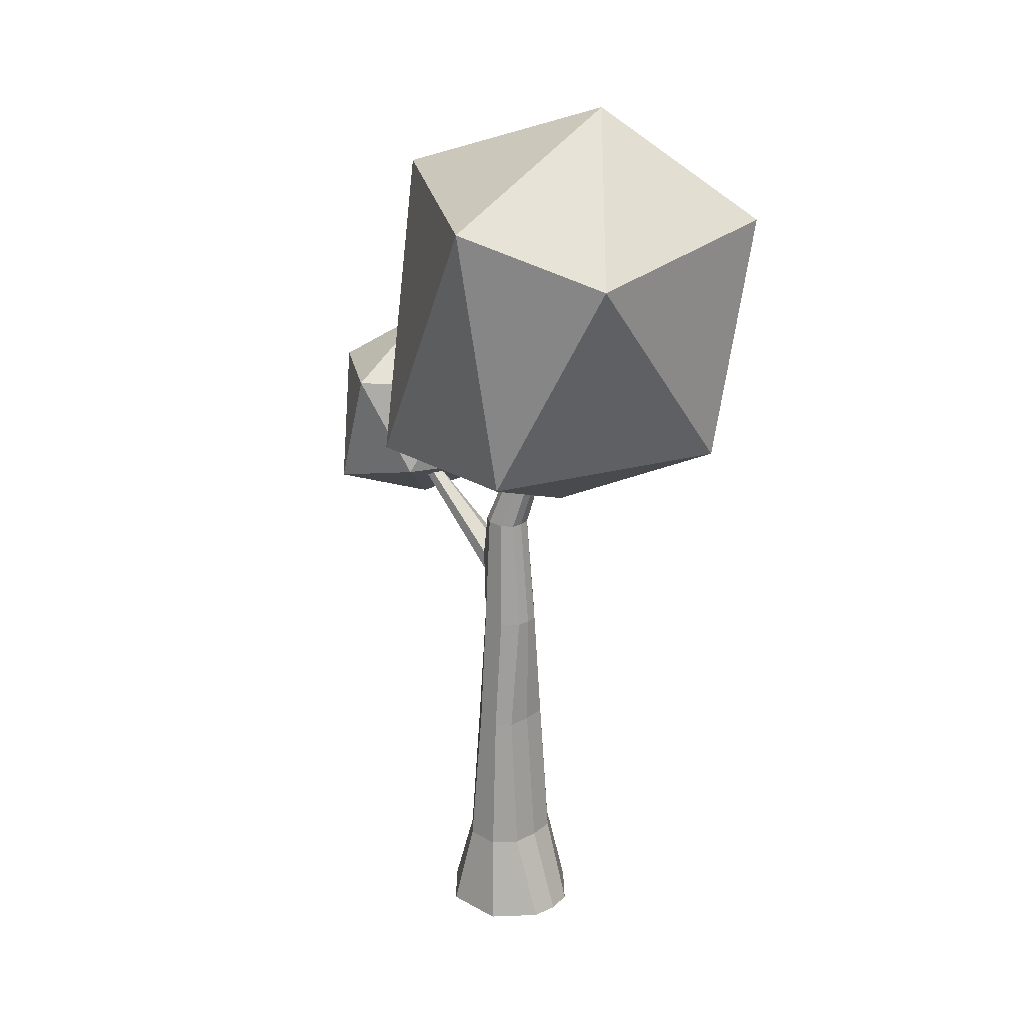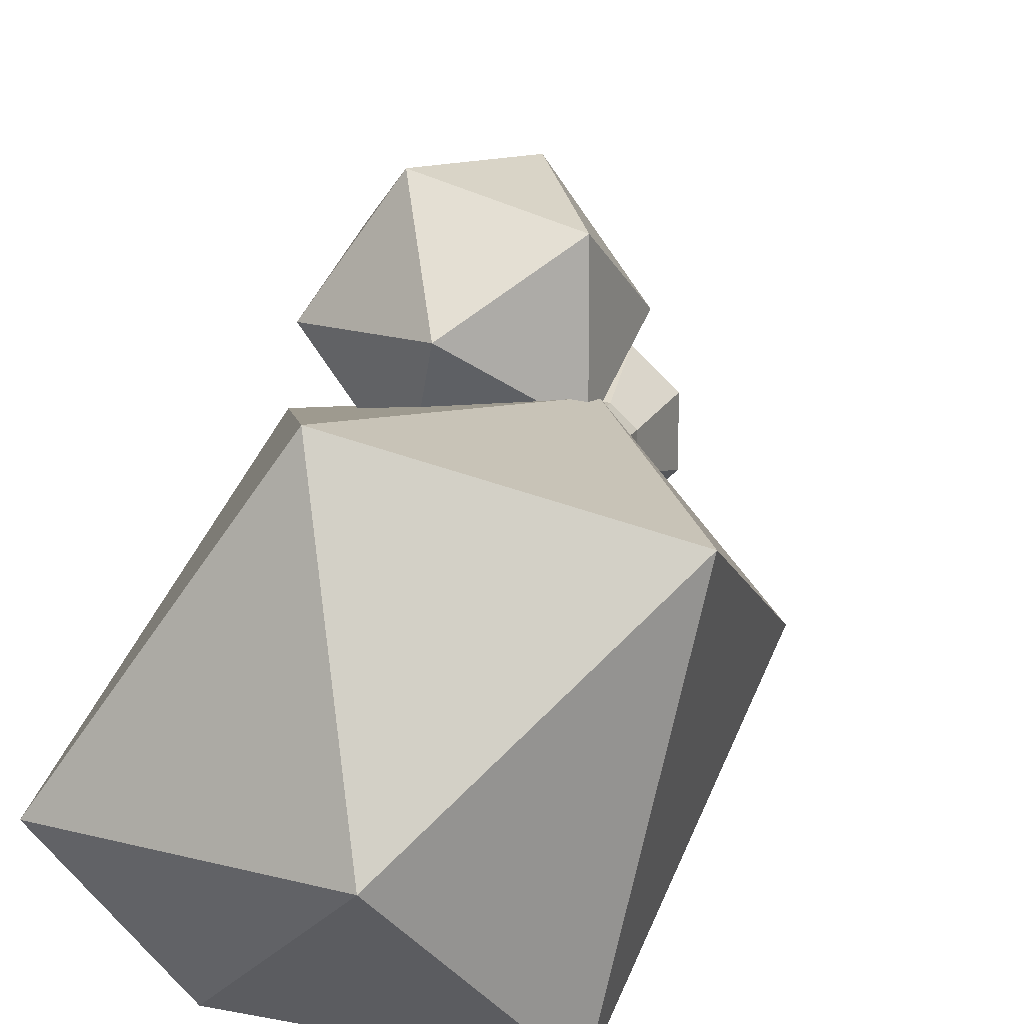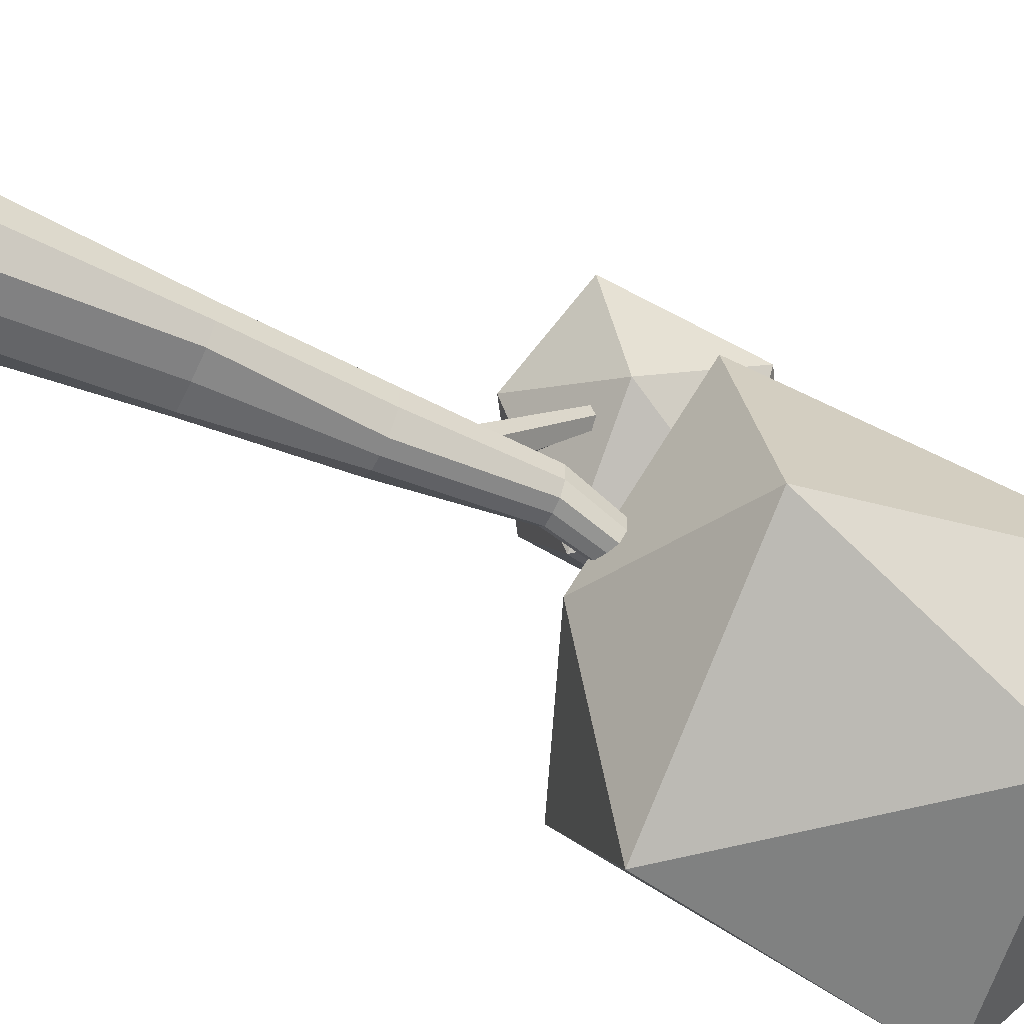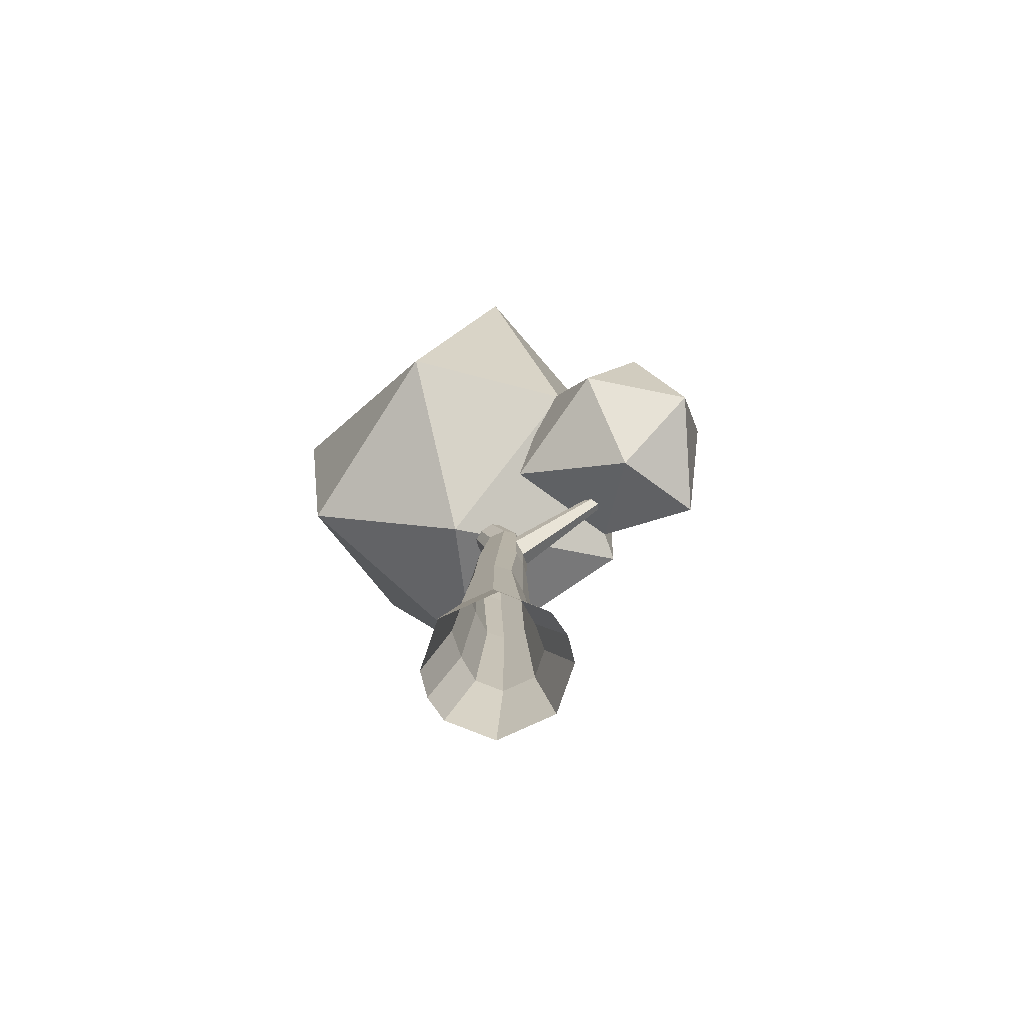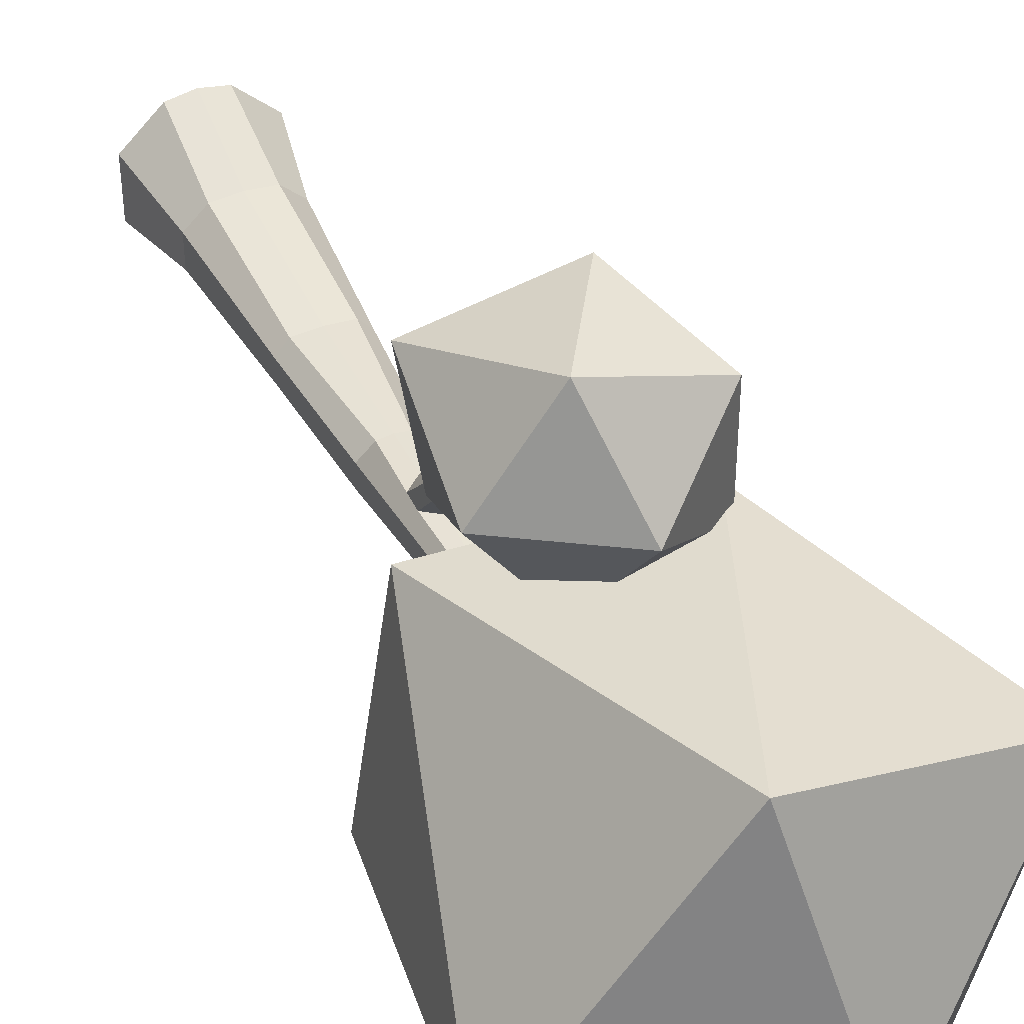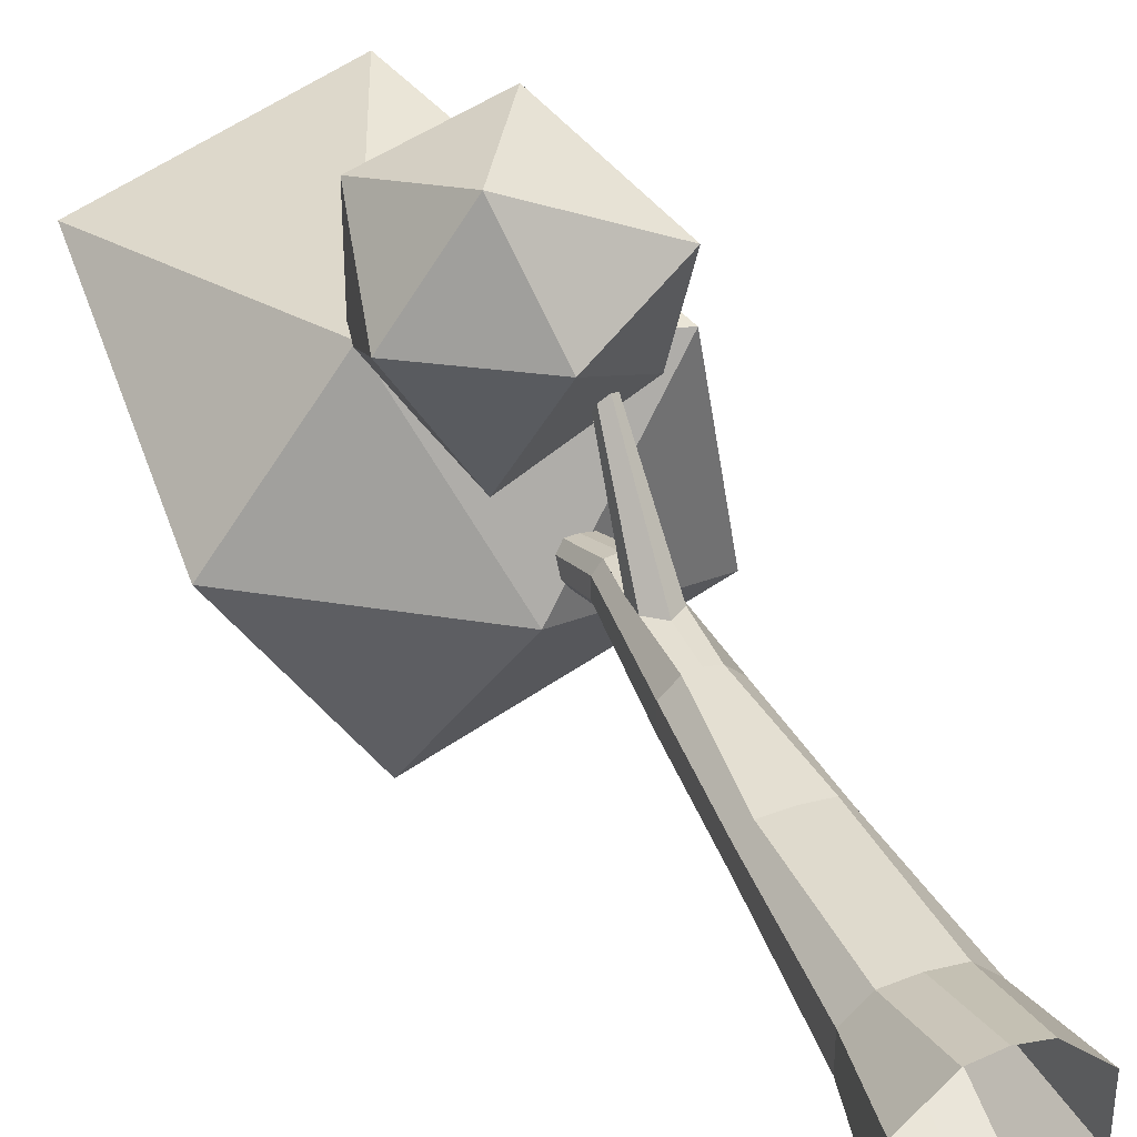
<metadata>
{"format":"obj","ext":"obj","renderer":"f3d","projection":"perspective","resolution":1024,"background":"white","views":[{"elev":22.5,"azim":132.8,"up":"+Y"},{"elev":11.9,"azim":-167.3,"up":"+Z"},{"elev":-57.6,"azim":65.3,"up":"+Z"},{"elev":-78.5,"azim":-65.3,"up":"+Y"},{"elev":42.1,"azim":155.8,"up":"+Z"},{"elev":38.0,"azim":-22.2,"up":"+Z"}]}
</metadata>
<code>
o Icosphere.001
v -0.4566 5.056 2.11
v 0.6159 5.457 2.668
v -0.8253 5.794 3.244
v -1.65 5.794 2.11
v -0.7957 5.829 0.6652
v 0.5084 5.794 1.408
v -0.08802 6.986 3.244
v -1.422 6.986 2.811
v -1.422 6.986 1.408
v -0.08802 6.986 0.9751
v 0.7363 6.986 2.11
v -0.4566 7.724 2.11
v -0.4852 5.634 -0.4879
v 1.008 6.317 1.347
v -1.445 6.723 1.601
v -2.809 6.563 -0.06031
v -1.353 6.516 -2.342
v 1.473 6.483 -1.14
v -0.1562 9.956 1.919
v -2.799 9.682 1.172
v -1.935 9.553 -2.469
v 0.8663 9.152 -2.35
v 1.894 9.787 -0.889
v -0.7609 10.93 -0.8572
v 0.7692 -0.5457 -0.3678
v 0.7692 -0.5457 0.3678
v 0.5801 0.5457 -0.2038
v 0.5801 0.5457 0.2038
v 0.3286 0.5457 -0.4422
v 0.3152 -0.5457 -0.7983
v 0.3286 0.5457 0.4422
v 0.3152 -0.5457 0.7983
v 0.4486 2.382 -0.1407
v 0.4486 2.382 0.1407
v 0.3023 2.382 -0.3054
v 0.3023 2.382 0.3054
v 0.2327 5.317 -0.05702
v 0.2327 5.317 0.1632
v 0.1407 5.317 -0.1859
v 0.1407 5.317 0.2921
v 0.157 3.896 0.3159
v 0.3381 3.896 0.1456
v 0.3381 3.896 -0.1456
v 0.157 3.896 -0.3159
v -0.7692 -0.5457 -0.3678
v -0.7692 -0.5457 0.3678
v -0.5801 0.5457 -0.2038
v -0.5801 0.5457 0.2038
v 0 0.5457 -0.4738
v 0 -0.5457 -0.8553
v 0 0.5457 0.4738
v 0 -0.5457 0.8553
v -0.3286 0.5457 -0.4422
v -0.3152 -0.5457 -0.7983
v -0.3286 0.5457 0.4422
v -0.3152 -0.5457 0.7983
v -0.4486 2.382 -0.1407
v -0.4486 2.382 0.1407
v 0 2.382 -0.3272
v 0 2.382 0.3272
v -0.3023 2.382 -0.3054
v -0.3023 2.382 0.3054
v -0.2327 5.317 -0.05702
v -0.2327 5.317 0.1632
v 0 5.317 -0.2029
v 0 5.317 0.3091
v -0.1407 5.317 -0.1859
v -0.1407 5.317 0.2921
v 0 3.896 0.3385
v -0.157 3.896 0.3159
v -0.3381 3.896 0.1456
v -0.3381 3.896 -0.1456
v -0.157 3.896 -0.3159
v 0 3.896 -0.3385
v 0.1727 4.572 0.3206
v 0.1783 4.812 0.3223
v -0.1732 4.594 0.3208
v -0.1789 4.838 0.3225
v 0 4.43 0.3425
v 0 4.973 0.3465
v 0.09403 5.731 1.585
v 0.08086 5.757 1.466
v -0.07687 5.691 1.588
v -0.09583 5.716 1.468
v 0.01632 5.705 1.664
v -0.01963 5.764 1.398
v -0.1055 6.846 -0.4672
v -0.1055 6.846 -0.3243
v -0.1669 6.846 -0.5508
v -0.1669 6.846 -0.2407
v -0.416 6.846 -0.4672
v -0.416 6.846 -0.3243
v -0.2608 6.846 -0.5619
v -0.2608 6.846 -0.2296
v -0.3547 6.846 -0.5508
v -0.3547 6.846 -0.2407
f 1 2 3
f 2 1 6
f 1 3 4
f 1 4 5
f 1 5 6
f 2 6 11
f 3 2 7
f 4 3 8
f 5 4 9
f 6 5 10
f 2 11 7
f 3 7 8
f 4 8 9
f 5 9 10
f 6 10 11
f 7 11 12
f 8 7 12
f 9 8 12
f 10 9 12
f 11 10 12
f 13 14 15
f 14 13 18
f 13 15 16
f 13 16 17
f 13 17 18
f 14 18 23
f 15 14 19
f 16 15 20
f 17 16 21
f 18 17 22
f 14 23 19
f 15 19 20
f 16 20 21
f 17 21 22
f 18 22 23
f 19 23 24
f 20 19 24
f 21 20 24
f 22 21 24
f 23 22 24
f 27 29 35 33
f 25 27 28 26
f 29 30 50 49
f 32 31 51 52
f 29 49 59 35
f 31 28 34 36
f 27 25 30 29
f 26 28 31 32
f 51 31 36 60
f 28 27 33 34
f 69 41 75 79
f 42 43 37 38
f 41 42 38 40 76 75
f 43 44 39 37
f 44 74 65 39
f 60 36 41 69
f 34 33 43 42
f 36 34 42 41
f 33 35 44 43
f 35 59 74 44
f 47 57 61 53
f 45 46 48 47
f 53 49 50 54
f 56 52 51 55
f 53 61 59 49
f 55 62 58 48
f 47 53 54 45
f 46 56 55 48
f 51 60 62 55
f 48 58 57 47
f 78 80 66 68
f 71 64 63 72
f 70 77 78 68 64 71
f 72 63 67 73
f 73 67 65 74
f 60 69 70 62
f 58 71 72 57
f 62 70 71 58
f 57 72 73 61
f 61 73 74 59
f 69 79 77 70
f 79 75 81 85
f 80 76 40 66
f 76 80 86 82
f 77 79 85 83
f 80 78 84 86
f 78 77 83 84
f 75 76 82 81
f 68 66 94 96
f 63 64 92 91
f 64 68 96 92
f 67 63 91 95
f 65 67 95 93
f 66 40 90 94
f 38 37 87 88
f 40 38 88 90
f 37 39 89 87
f 39 65 93 89

</code>
